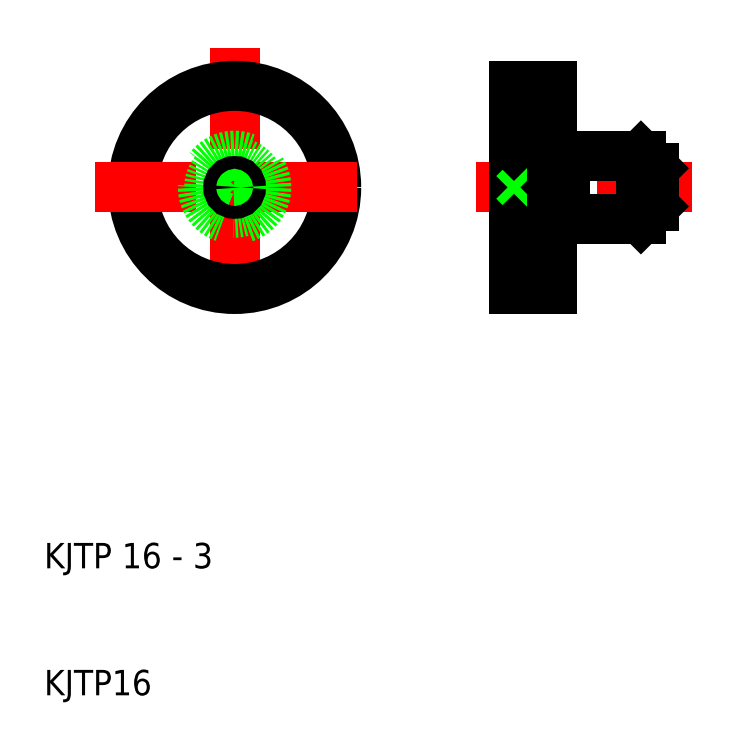
<metadata>
{"format":"dxf","ext":"dxf","renderer":"ezdxf+matplotlib","layout":"modelspace","background":"white","min_lineweight":24,"dpi":150}
</metadata>
<code>
0
SECTION
2
ENTITIES
0
LINE
8
CENTER
10
25
20
61
30
0
11
25
21
39
31
0
0
CIRCLE
8
0
10
25
20
50
30
0
40
8
0
LINE
8
0
10
50
20
52
30
0
11
50
21
58
31
0
0
LINE
8
0
10
47
20
58
30
0
11
47
21
50
31
0
0
TEXT
8
0
10
10
20
10
30
0
40
2
1
KJTP16
0
TEXT
8
0
10
10
20
20
30
0
40
2
1
KJTP 16 - 3
0
LINE
8
CENTER
10
44
20
50
30
0
11
61
21
50
31
0
0
LINE
8
CENTER
10
14
20
50
30
0
11
36
21
50
31
0
0
CIRCLE
8
0
10
25
20
50
30
0
40
2.5
0
CIRCLE
8
0
10
25
20
50
30
0
40
2
0
LINE
8
0
10
47
20
42
30
0
11
47
21
50
31
0
0
LINE
8
0
10
50
20
48
30
0
11
50
21
42
31
0
0
LINE
8
0
10
50
20
42
30
0
11
47
21
42
31
0
0
LINE
8
0
10
51
20
52.5
30
0
11
57
21
52.5
31
0
0
LINE
8
0
10
51
20
47.5
30
0
11
57
21
47.5
31
0
0
LINE
8
0
10
47.5
20
50
30
0
11
47
21
49.5
31
0
0
LINE
8
0
10
50
20
48
30
0
11
50
21
50
31
0
0
LINE
8
0
10
51
20
48
30
0
11
51
21
50
31
0
0
LINE
8
0
10
50
20
48
30
0
11
51
21
48
31
0
0
LINE
8
0
10
51
20
48
30
0
11
51
21
47.5
31
0
0
LINE
8
0
10
50
20
52
30
0
11
51
21
52
31
0
0
LINE
8
0
10
47.5
20
50
30
0
11
47
21
50.5
31
0
0
LINE
8
0
10
50
20
52
30
0
11
50
21
50
31
0
0
LINE
8
0
10
51
20
52
30
0
11
51
21
52.5
31
0
0
LINE
8
0
10
51
20
52
30
0
11
51
21
50
31
0
0
LINE
8
0
10
58
20
48.5
30
0
11
58
21
50
31
0
0
LINE
8
0
10
57
20
47.5
30
0
11
57
21
50
31
0
0
LINE
8
0
10
57
20
47.5
30
0
11
58
21
48.5
31
0
0
LINE
8
0
10
57
20
52.5
30
0
11
58
21
51.5
31
0
0
LINE
8
0
10
58
20
51.5
30
0
11
58
21
50
31
0
0
LINE
8
0
10
57
20
52.5
30
0
11
57
21
50
31
0
0
LINE
8
0
10
50
20
58
30
0
11
47
21
58
31
0
0
CIRCLE
8
0
10
25
20
50
30
0
40
0.5
0
ENDSEC
0
EOF

</code>
